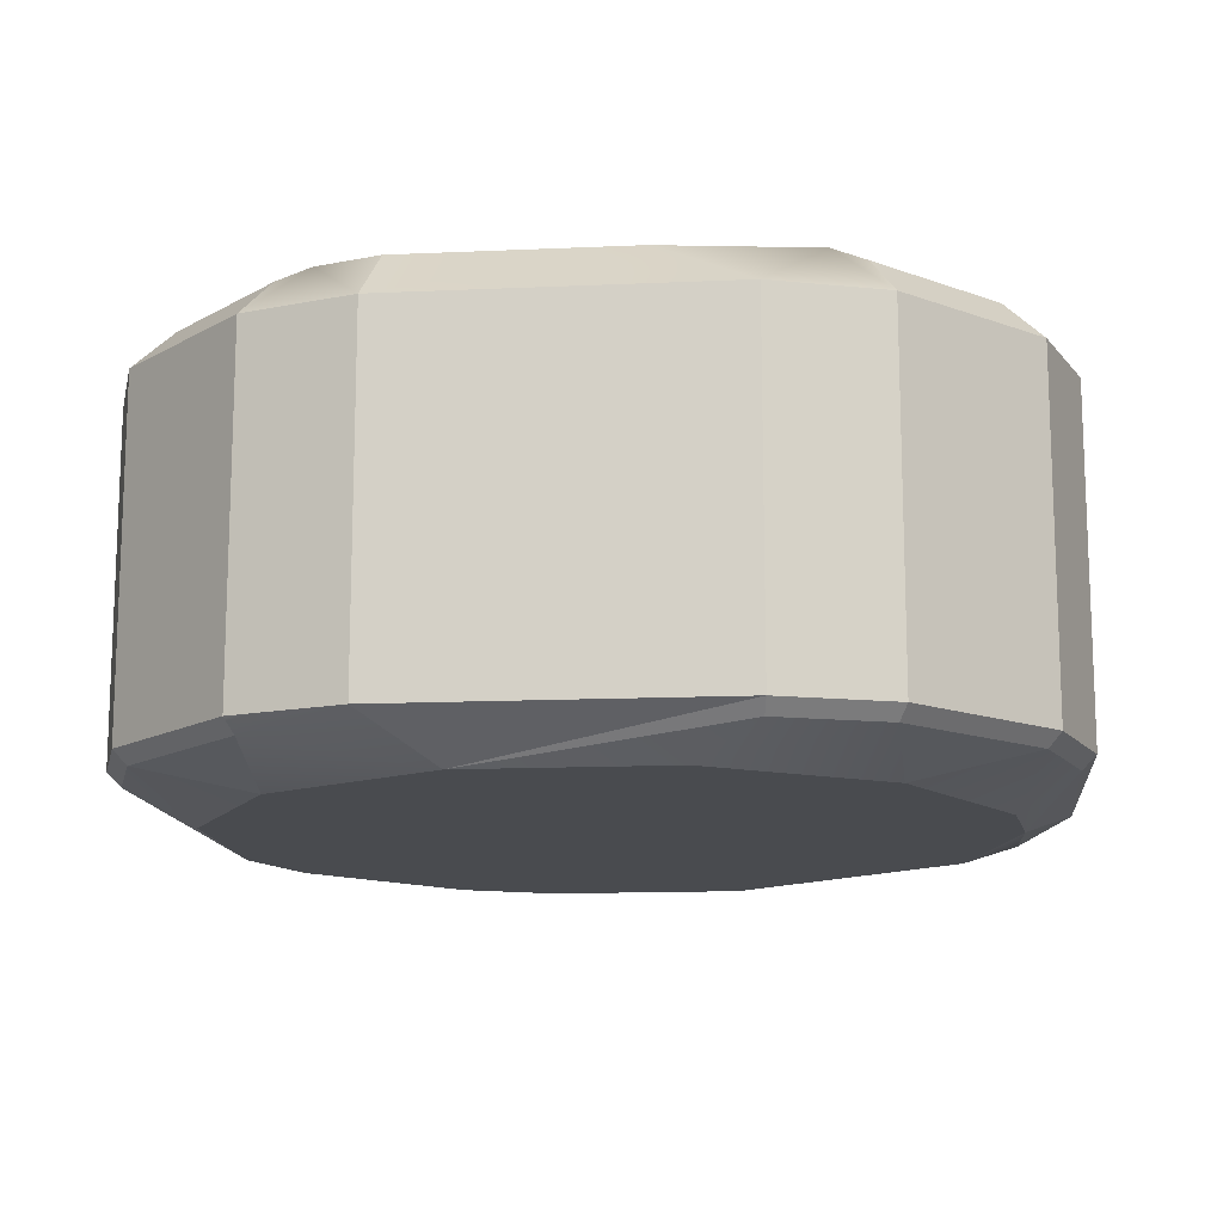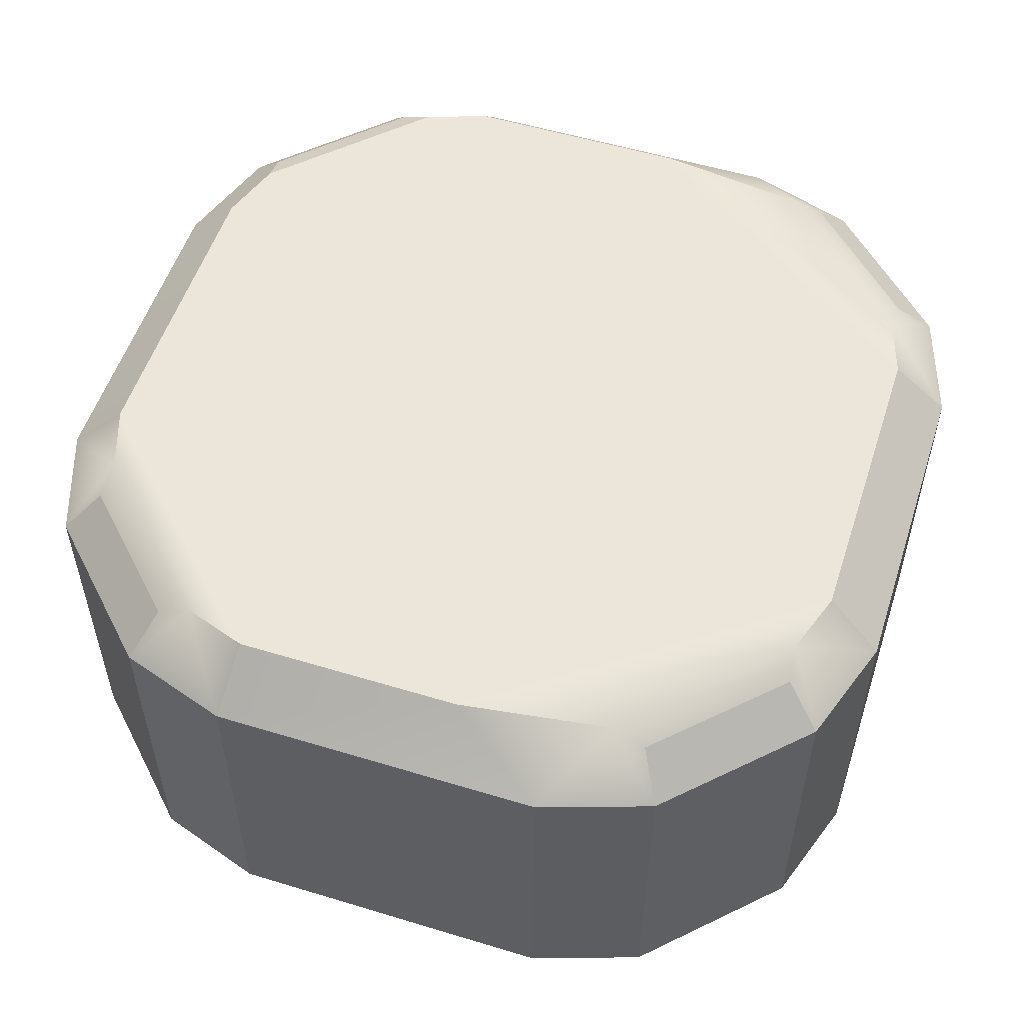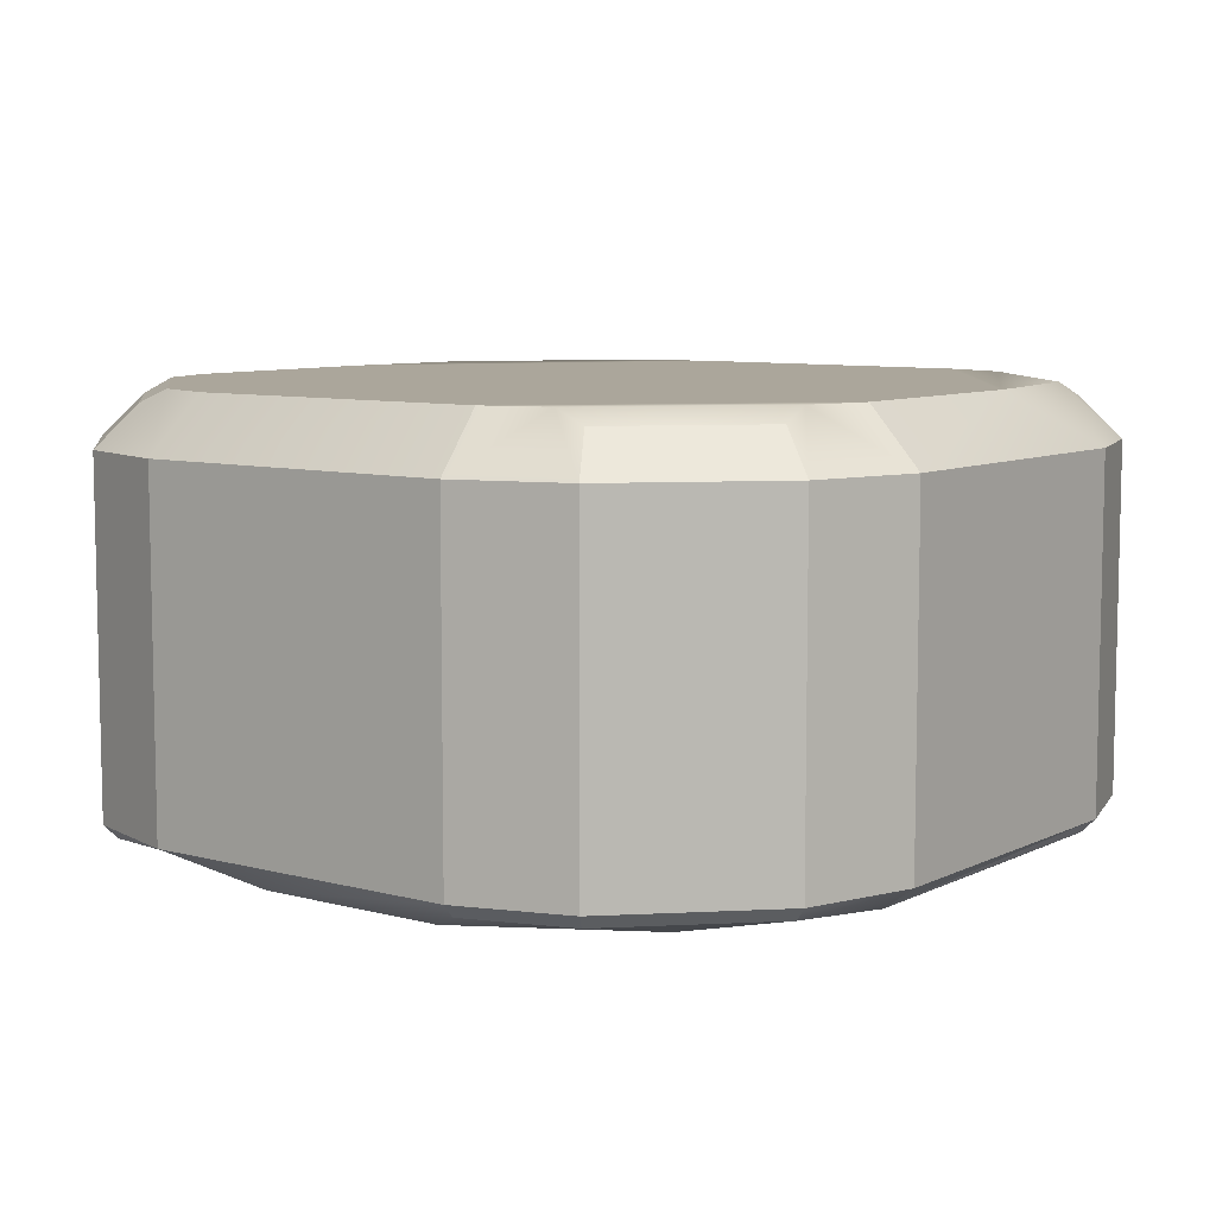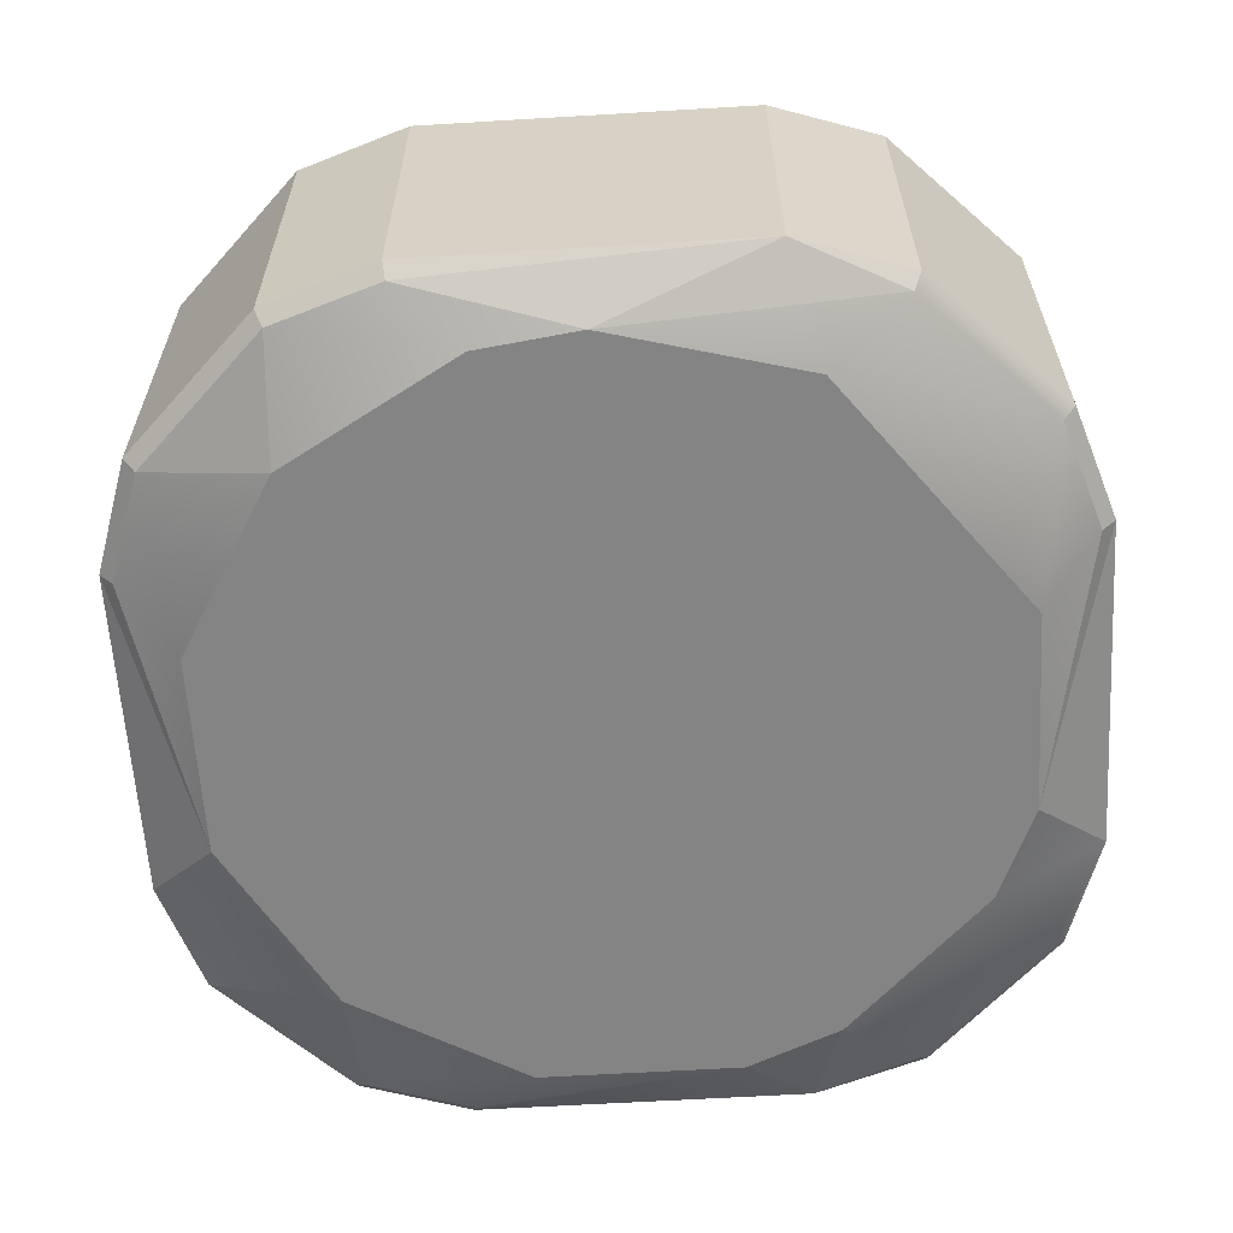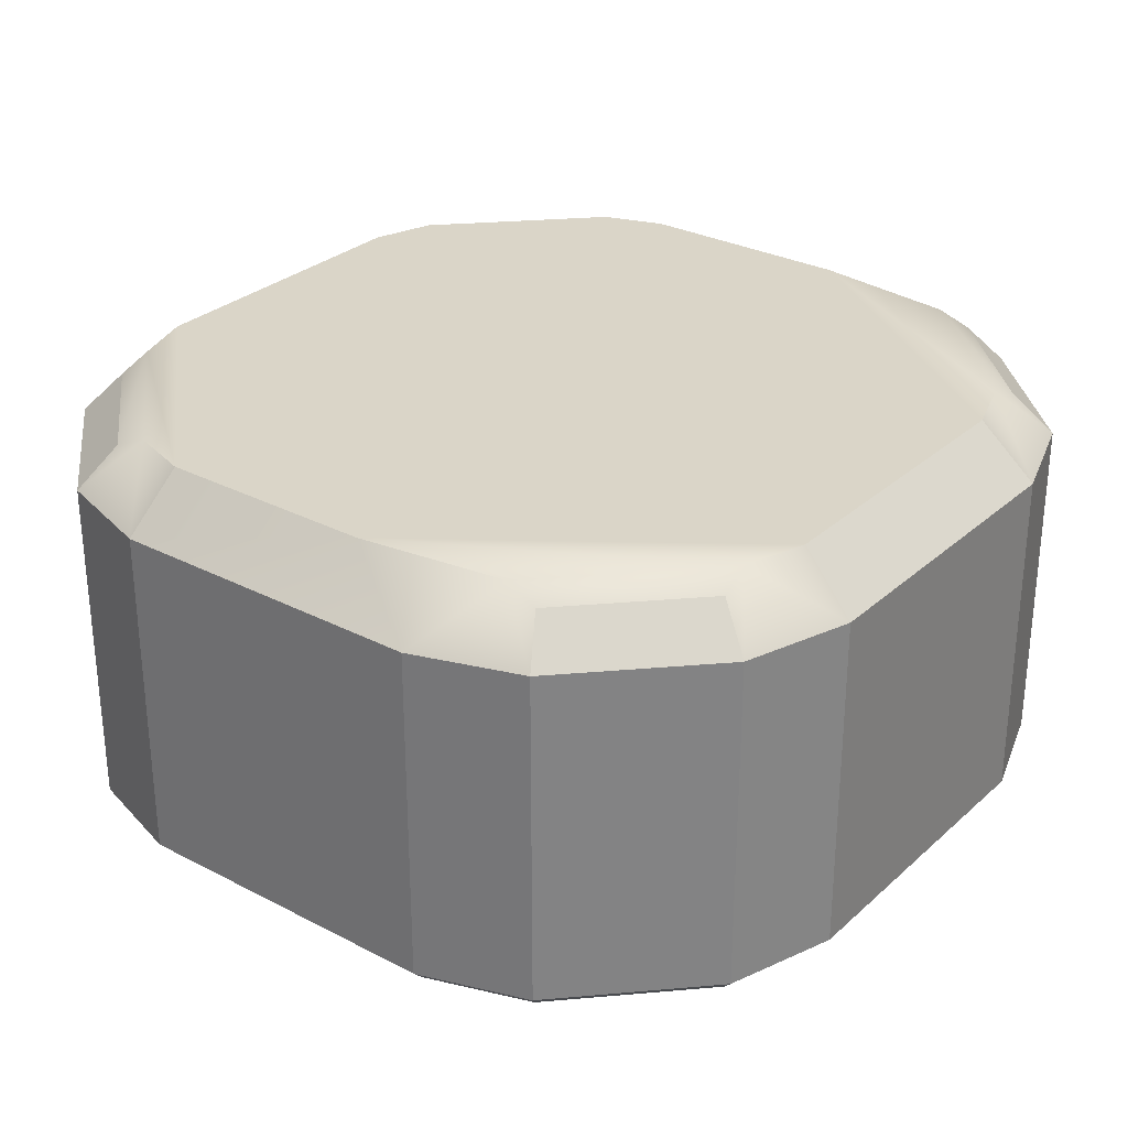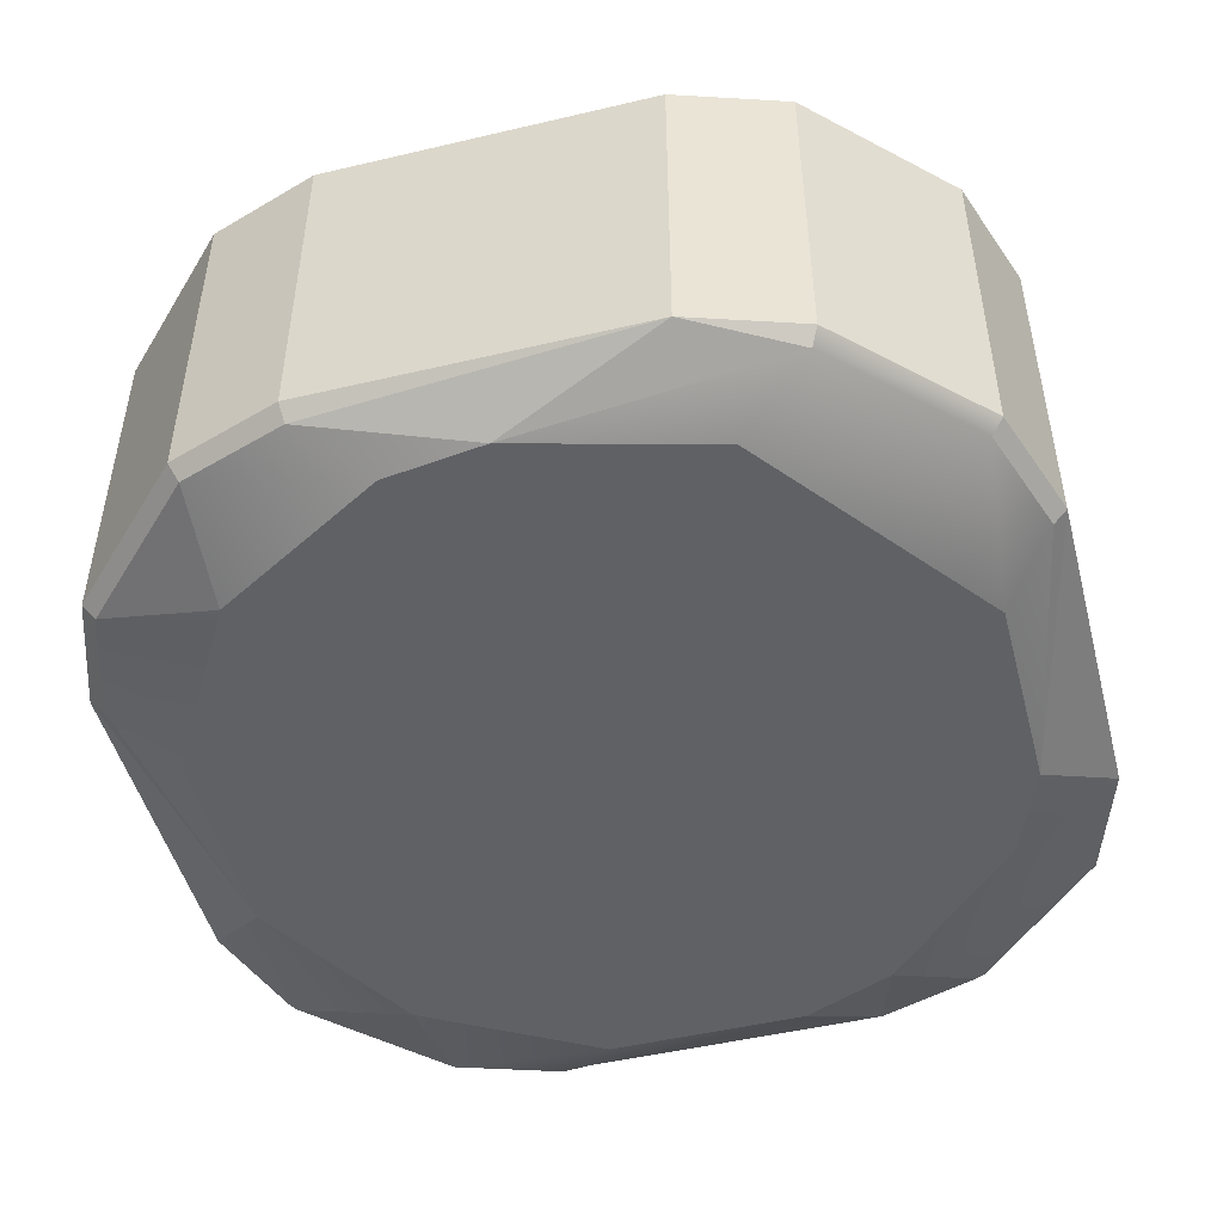
<metadata>
{"format":"obj","ext":"obj","renderer":"f3d","projection":"perspective","resolution":1024,"background":"white","views":[{"elev":-13.8,"azim":95.7,"up":"+Y"},{"elev":54.2,"azim":107.9,"up":"+Y"},{"elev":7.9,"azim":36.9,"up":"+Y"},{"elev":-61.5,"azim":-176.5,"up":"+Y"},{"elev":29.2,"azim":127.6,"up":"+Y"},{"elev":-48.8,"azim":-165.3,"up":"+Y"}]}
</metadata>
<code>
o GC_Geomagnetic_Hover_Spires
v 3.252 1.501 1.191
v -0.2502 1.501 1.191
v 0.3514 1.438 3.171
v 0.2501 1.251 3.335
v 0.7504 1.251 3.502
v 2.251 1.251 3.502
v 2.211 1.501 3.252
v 0.7909 1.501 3.252
v 0.5002 1.501 3.155
v 2.501 1.501 -0.1532
v -0.1696 1.438 0.3515
v -0.3335 1.251 0.2502
v -0.5003 1.251 0.7504
v -0.5003 1.251 2.251
v -0.2502 1.501 2.211
v -0.1532 1.501 0.5003
v -0.2789 -0.3749 2.718
v -0.3335 -0.3124 2.751
v -0.5003 -0.3124 2.251
v -0.5003 -0.3124 0.7504
v -0.4377 -0.3749 0.7606
v -0.2789 -0.3749 0.2839
v -0.3335 -0.3124 0.2501
v 0.2501 1.251 -0.3335
v 0.3514 1.438 -0.1695
v 0.7504 -0.3124 -0.5002
v 0.2501 -0.3124 -0.3335
v 0.7504 1.251 -0.5002
v 0.2839 -0.3749 -0.2788
v 3.155 1.501 0.5003
v 3.252 1.501 2.211
v 3.502 1.251 2.251
v 3.502 1.251 0.7504
v 3.335 1.251 0.2502
v 3.171 1.438 0.3515
v 2.501 1.501 3.155
v 2.751 1.251 3.335
v 2.65 1.438 3.171
v 3.171 1.438 2.65
v 3.155 1.501 2.501
v 3.335 1.251 2.751
v 3.335 -0.3124 2.751
v 3.502 -0.3124 2.251
v 2.241 -0.3749 -0.4377
v 2.251 -0.3124 -0.5002
v 3.335 -0.3124 0.2501
v 3.502 -0.3124 0.7504
v 3.439 -0.3749 0.7606
v 3.28 -0.3749 0.2839
v 1.501 -0.5 -0.2501
v 1.954 -0.5 -0.1904
v 0.6253 -0.5 -0.01553
v -0.1905 -0.5 1.048
v 2.739 -0.5 0.2627
v 2.739 -0.5 2.739
v 1.954 -0.5 3.192
v 2.718 -0.3749 -0.2788
v 3.28 -0.3749 2.718
v 2.718 -0.3749 3.28
v 2.241 -0.3749 3.439
v 0.2839 -0.3749 3.28
v 0.5002 1.501 -0.1532
v 0.7909 1.501 -0.2501
v 2.211 1.501 -0.2501
v 2.251 1.251 -0.5002
v 3.192 -0.5 1.048
v 3.192 -0.5 1.954
v 1.048 -0.5 3.192
v 0.6253 -0.5 3.017
v -0.01558 -0.5 2.376
v -0.1905 -0.5 1.954
v -0.3335 1.251 2.751
v -0.1532 1.501 2.501
v -0.1696 1.438 2.65
v 0.2501 -0.3124 3.335
v 0.7504 -0.3124 3.502
v 2.251 -0.3124 3.502
v 2.751 -0.3124 3.335
v 2.751 -0.3124 -0.3335
v 2.751 1.251 -0.3335
v 2.65 1.438 -0.1695
f 59 55 58
f 55 56 68
f 71 51 55
f 52 50 51
f 71 19 20
f 71 20 21
f 9 74 3
f 41 38 37
f 29 26 50
f 4 74 72
f 67 47 43
f 76 69 68
f 63 65 28
f 54 57 49
f 71 53 51
f 51 54 55
f 53 52 51
f 54 66 55
f 66 67 55
f 41 39 38
f 67 48 47
f 9 73 74
f 26 44 50
f 76 61 69
f 63 64 65
f 69 71 55
f 69 70 71
f 4 3 74
f 68 69 55
f 22 20 23
f 27 28 26
f 41 43 32
f 47 49 46
f 20 12 23
f 18 14 19
f 76 4 75
f 6 78 37
f 77 59 78
f 45 57 44
f 80 45 65
f 34 47 46
f 65 26 28
f 33 43 47
f 5 77 6
f 13 19 14
f 79 34 46
f 61 76 75
f 20 13 12
f 70 19 71
f 16 13 2
f 56 59 60
f 32 1 31
f 17 18 19
f 30 34 35
f 27 26 29
f 39 36 38
f 27 12 24
f 45 79 57
f 39 40 36
f 2 8 1
f 25 11 16
f 33 32 43
f 30 33 34
f 24 11 25
f 57 46 49
f 25 16 62
f 79 80 34
f 40 41 32
f 18 72 14
f 62 16 2
f 12 16 11
f 21 22 53
f 7 5 6
f 32 31 40
f 81 34 80
f 65 45 26
f 4 18 75
f 6 77 78
f 41 42 43
f 44 51 50
f 6 37 36
f 77 68 60
f 49 66 54
f 30 1 33
f 5 8 9
f 44 26 45
f 67 58 55
f 57 79 46
f 29 23 27
f 24 12 11
f 81 30 35
f 7 8 5
f 72 74 73
f 73 9 8
f 69 17 70
f 80 79 45
f 59 42 78
f 34 33 47
f 15 73 8
f 42 37 78
f 36 40 31
f 77 60 59
f 17 75 18
f 76 5 4
f 49 48 66
f 29 22 23
f 80 10 81
f 66 48 67
f 70 17 19
f 57 51 44
f 56 55 59
f 22 21 20
f 38 36 37
f 27 23 12
f 32 33 1
f 73 15 14
f 81 35 34
f 42 41 37
f 4 72 18
f 57 54 51
f 7 36 31
f 28 24 62
f 64 63 2
f 2 14 15
f 47 48 49
f 36 7 6
f 63 62 2
f 68 56 60
f 27 24 28
f 52 53 22
f 12 13 16
f 1 30 10
f 64 1 10
f 71 21 53
f 42 58 43
f 5 76 77
f 77 76 68
f 52 29 50
f 81 10 30
f 4 5 9
f 13 20 19
f 40 39 41
f 62 63 28
f 2 15 8
f 31 1 7
f 67 43 58
f 3 4 9
f 69 61 17
f 52 22 29
f 17 61 75
f 2 13 14
f 65 64 10
f 1 64 2
f 8 7 1
f 14 72 73
f 59 58 42
f 80 65 10
f 25 62 24

</code>
